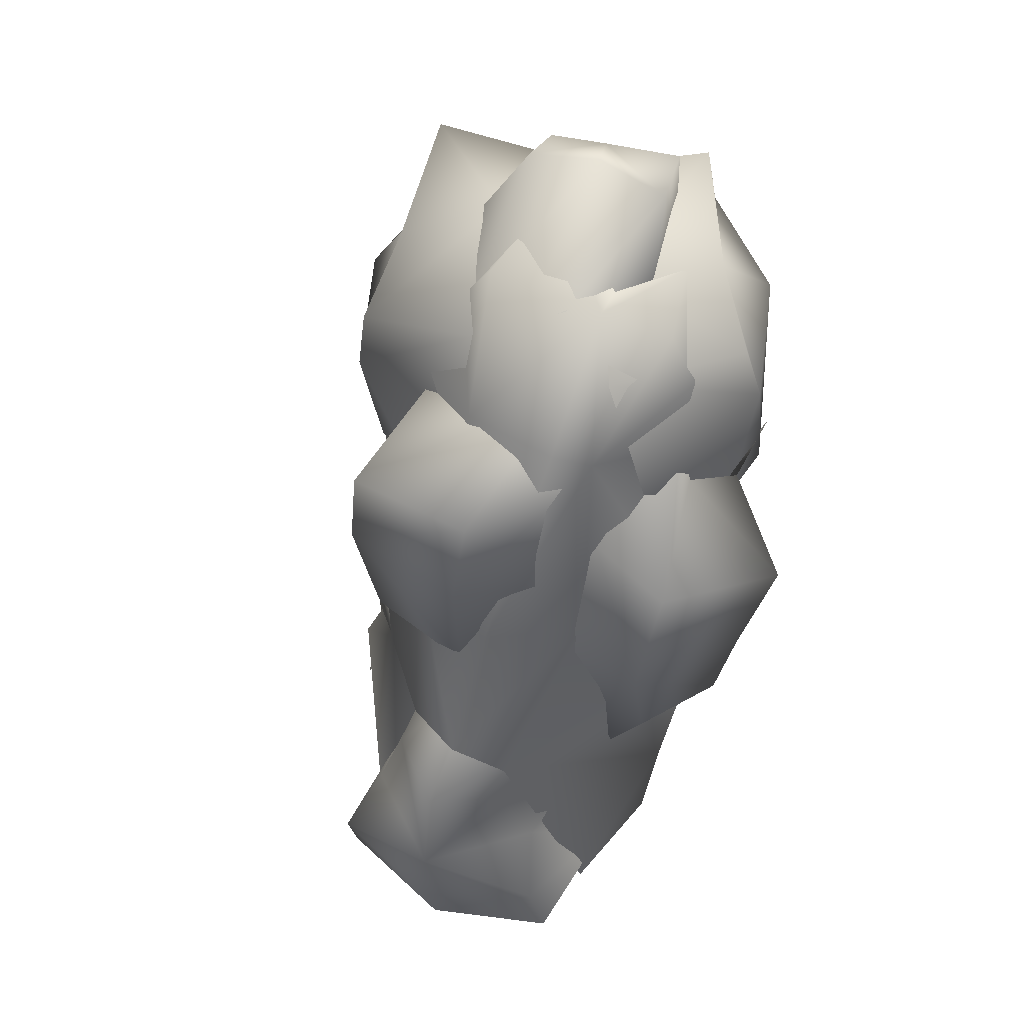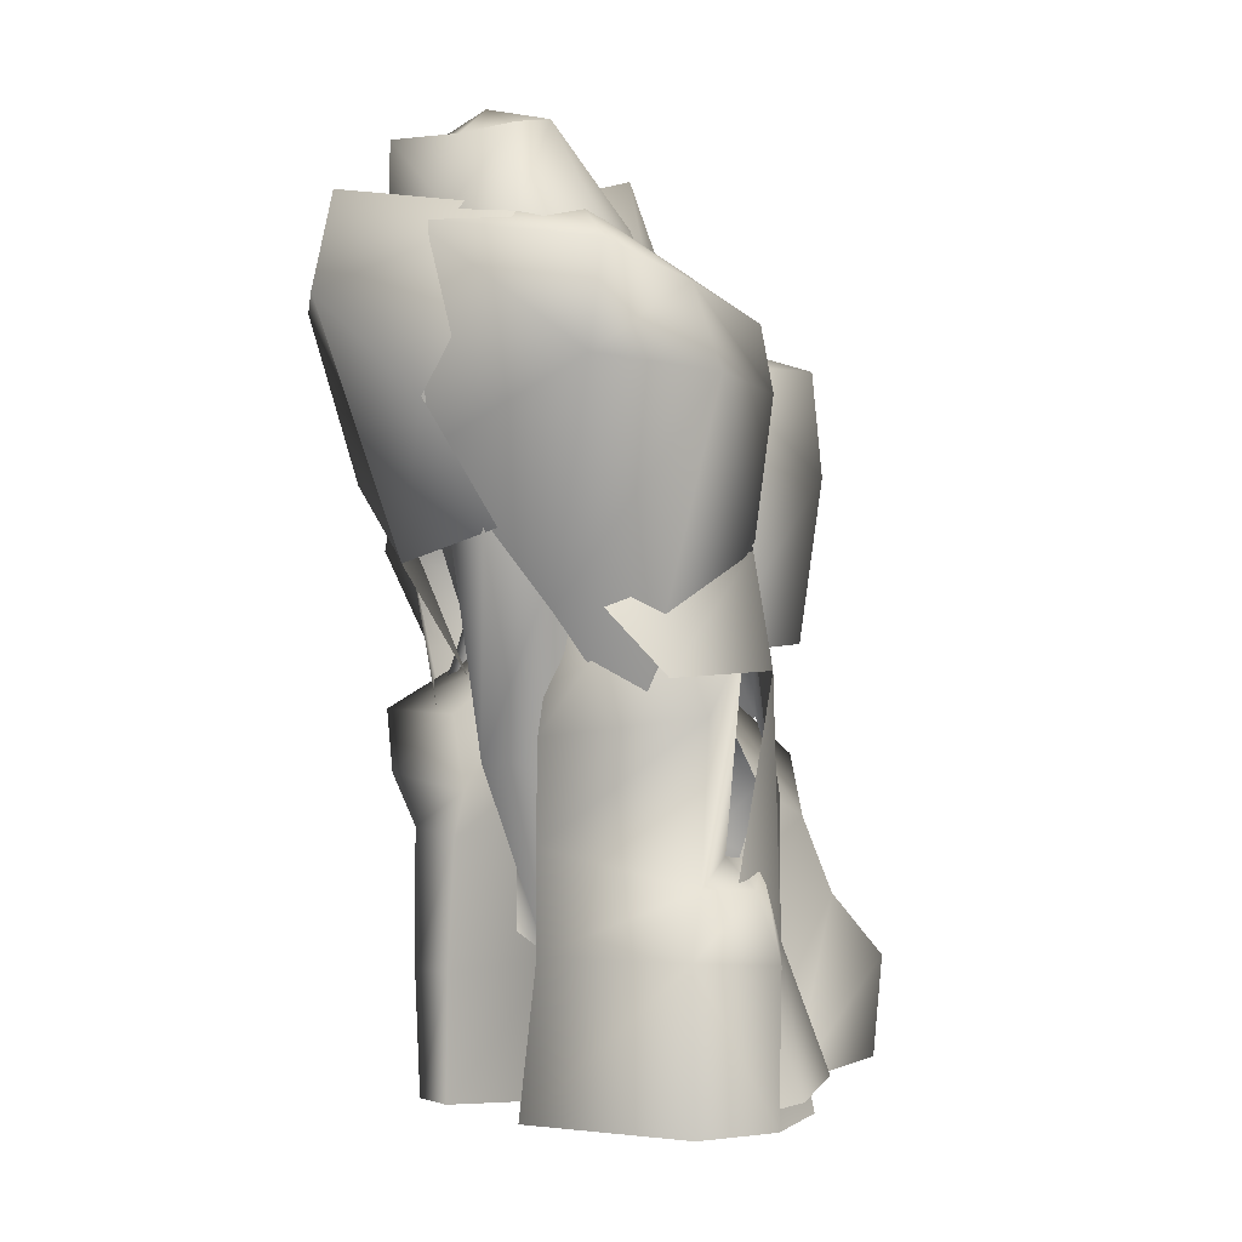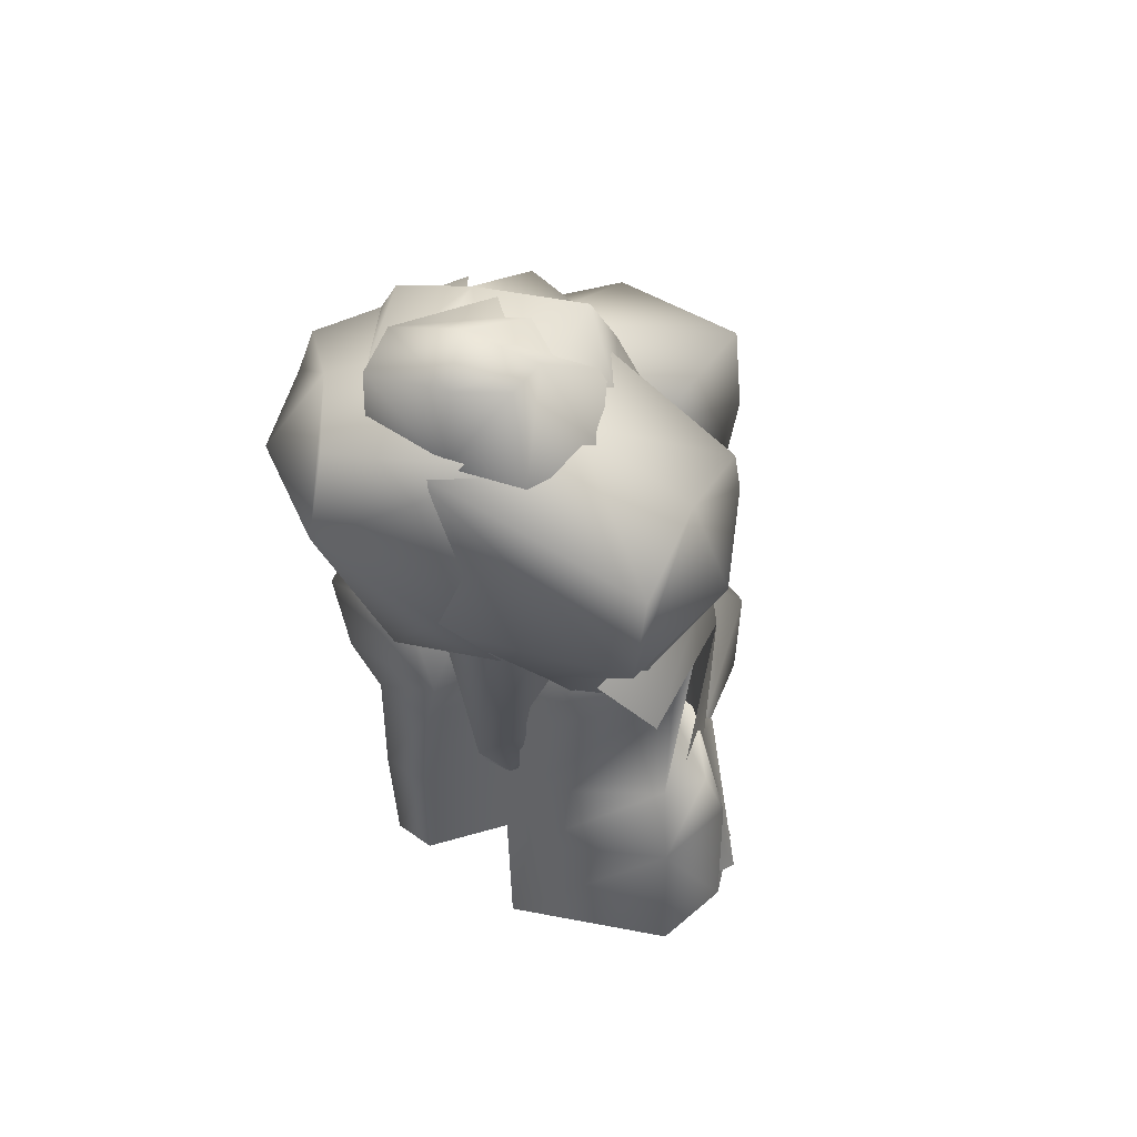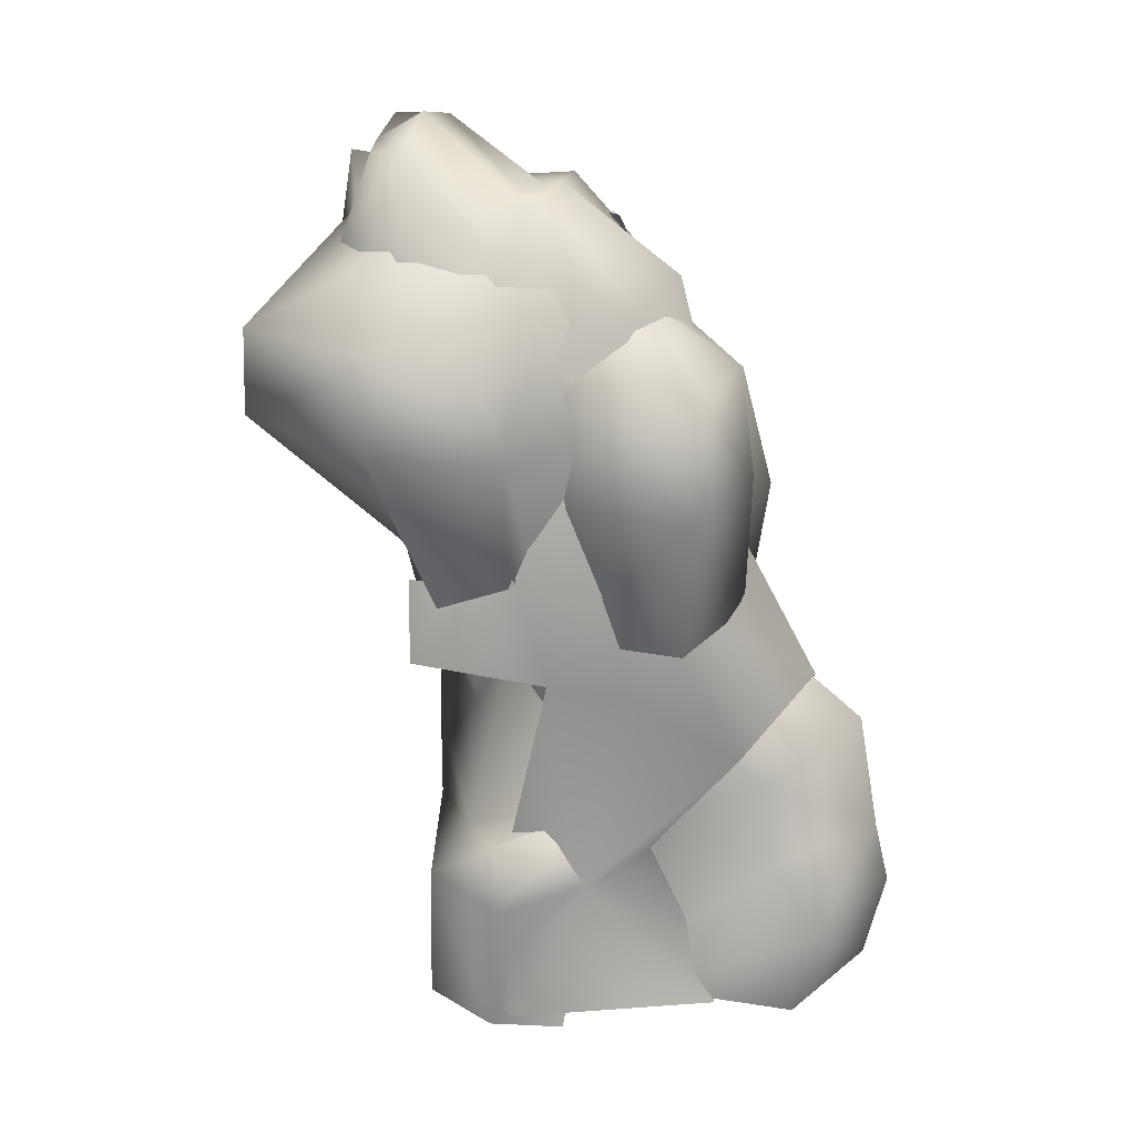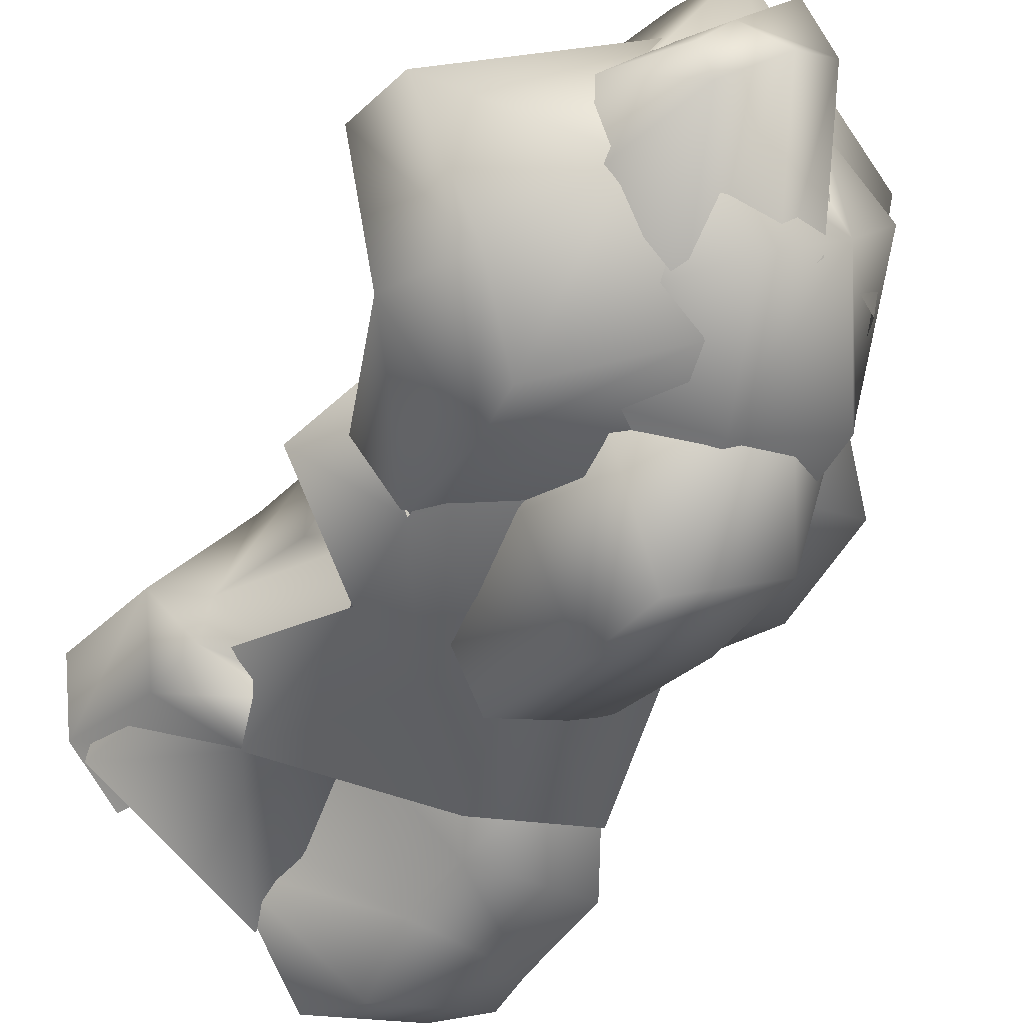
<metadata>
{"format":"obj","ext":"obj","renderer":"f3d","projection":"perspective","resolution":1024,"background":"white","views":[{"elev":59.9,"azim":-129.4,"up":"+Y"},{"elev":-0.6,"azim":67.5,"up":"+Y"},{"elev":49.2,"azim":52.6,"up":"+Y"},{"elev":29.9,"azim":137.2,"up":"+Y"},{"elev":-28.8,"azim":147.8,"up":"+Z"}]}
</metadata>
<code>
g
v  28.33 26.76 16.7
v  28.51 34.77 15.79
v  9.879 38.43 23.75
v  12.1 21.12 22.96
v  13.08 9.005 13.59
v  28.33 26.76 16.7
v  22.08 33.08 6.145
v  28.51 34.77 15.79
v  25.56 26.14 5.297
v  13.08 9.005 13.59
v  17.66 25.51 -2.594
v  18.3 30.68 -1.21
v  16.21 14.39 -1.703
v  13.36 -0.4229 6.818
v  17.66 25.51 -2.594
v  7.644 35.92 2.704
v  18.3 30.68 -1.21
v  4.882 25.26 -2.42
v  12.09 10.5 -0.9167
v  16.21 14.39 -1.703
v  14.89 39.32 11.81
v  9.879 38.43 23.75
v  28.51 34.77 15.79
v  22.08 33.08 6.145
v  18.3 30.68 -1.21
v  7.644 35.92 2.704
v  -6.632 30.14 2.601
v  -4.011 19.74 -9.261
v  -8.289 16.75 0.6643
v  -3.871 29.18 -7.579
v  -4.116 6.517 -8.733
v  -2.539 2.291 4.957
v  -3.871 29.18 -7.579
v  6.464 20.1 -12.41
v  -4.011 19.74 -9.261
v  6.324 28.69 -11.56
v  -4.116 6.517 -8.733
v  5.486 6.606 -10.84
v  12.93 15.52 12.26
v  10.4 -2.607 11.9
v  5.461 -1.584 3.065
v  9.058 -2.433 17.8
v  9.304 15.16 -0.8697
v  12.83 16.15 18.98
v  3.18 -17.77 10.41
v  4.678 -16.18 8.473
v  10.4 -2.607 11.9
v  9.058 -2.433 17.8
v  15.73 -13.77 -0.1678
v  17.31 -29.54 2.04
v  19.21 -27.97 -4.371
v  4.651 9.979 -6.753
v  15.76 13.69 -1.781
v  7.234 0.9372 -6.729
v  14.58 4.52 -4.04
v  11.84 -16.58 -6.014
v  15.73 -13.77 -0.1678
v  19.21 -27.97 -4.371
v  3.423 32.19 -1.161
v  16.3 28.44 0.8662
v  12.13 34.91 5.413
v  8.099 42.7 5.218
v  -0.66 -6.049 -12.05
v  4.651 9.979 -6.753
v  7.234 0.9372 -6.729
v  -8.454 0.3271 -13.5
v  -5.82 11.63 -7.239
v  3.287 -15.74 -6.448
v  11.84 -16.58 -6.014
v  3.846 -28.92 -14.45
v  19.21 -27.97 -4.371
v  -0.66 -6.049 -12.05
v  7.234 0.9372 -6.729
v  11.84 -16.58 -6.014
v  20.1 4.067 7.079
v  14.58 4.52 -4.04
v  15.76 13.69 -1.781
v  16.79 9.302 10.93
v  20.1 4.067 7.079
v  15.76 13.69 -1.781
v  -11.25 -28.69 -18.89
v  -11.97 -19.86 -20.43
v  -0.9084 -19.85 -21.83
v  -11.04 -14.06 -19.44
v  0.1512 -28.22 -20.43
v  7.451 -29.53 -4.314
v  -0.7925 -14.39 -17
v  4.27 -12.64 -5.348
v  6.592 -28.83 -9.71
v  -0.9084 -19.85 -21.83
v  0.1512 -28.22 -20.43
v  -1.511 -7.875 -14.58
v  0.5272 -5.416 -9.69
v  -6.136 3.876 -7.918
v  -10.06 -3.005 -17.65
v  -11.04 -14.06 -19.44
v  3.423 32.19 -1.161
v  -0.2989 41.14 10.14
v  8.099 42.7 5.218
v  -5.162 34.15 0.8378
v  -5.82 11.63 -7.239
v  4.651 9.979 -6.753
v  8.099 42.7 5.218
v  13.36 38.94 17.25
v  12.13 34.91 5.413
v  -0.2989 41.14 10.14
v  13.36 38.94 17.25
v  8.099 42.7 5.218
v  0.9131 40.68 12.74
v  -0.2116 38.83 20.04
v  -5.224 39.71 13.84
v  -3.871 29.18 -7.579
v  -0.8091 34.11 6.079
v  6.324 28.69 -11.56
v  -6.632 30.14 2.601
v  7.232 32.85 30.67
v  13.93 24.7 24.2
v  15.58 38.88 17.27
v  7.056 40.72 28.88
v  4.977 12.73 22.85
v  13.63 15.2 18.16
v  -3.013 32.59 28.01
v  7.232 32.85 30.67
v  -1.74 38.37 22.95
v  7.056 40.72 28.88
v  3.332 40.22 13.94
v  -10.18 30.76 20.42
v  -8.526 35.78 19.79
v  -9.948 27.2 7.403
v  -10.18 30.76 20.42
v  -4.506 37.72 7.545
v  -9.925 14.75 18.68
v  -8.526 35.78 19.79
v  -10.28 19.59 21.72
v  -3.013 32.59 28.01
v  -3.881 3.828 14.38
v  4.977 12.73 22.85
v  7.232 32.85 30.67
v  -3.013 32.59 28.01
v  -10.28 19.59 21.72
v  3.332 40.22 13.94
v  -8.526 35.78 19.79
v  -1.74 38.37 22.95
v  -4.506 37.72 7.545
v  15.58 38.88 17.27
v  7.056 40.72 28.88
v  10.16 28.55 -0.08936
v  5.094 29.61 8.859
v  11.01 19.06 -1.246
v  6.92 16.06 8.781
v  10.19 5.87 -1.1
v  -0.2269 2.187 6.191
v  6.324 28.69 -11.56
v  10.16 28.55 -0.08936
v  6.464 20.1 -12.41
v  11.01 19.06 -1.246
v  10.19 5.87 -1.1
v  5.486 6.606 -10.84
v  6.732 15.52 19.64
v  -6.123 15.16 16.15
v  -2.915 -1.584 11.68
v  0.04755 -6.664 11.73
v  9.058 -2.433 17.8
v  12.83 16.15 18.98
v  3.18 -17.77 10.41
v  1.129 -29.78 9.591
v  11.21 -16.98 14.14
v  1.547 -18.31 8.559
v  9.2 -29.94 14.86
v  11.11 -8.74 14.17
v  1.848 -6.576 9.433
v  1.848 -2.213 8.641
v  10.92 -0.4689 13.97
v  2.237 18.73 5.656
v  10.27 13.03 11.66
v  9.2 -29.94 14.86
v  20.11 -16.98 5.237
v  11.21 -16.98 14.14
v  20.55 -29.94 5.163
v  17.09 -11.94 3.176
v  11.11 -8.74 14.17
v  16.65 1.063 2.318
v  10.92 -0.4689 13.97
v  16.37 12.27 6.604
v  10.27 13.03 11.66
v  19.77 -29.94 -2.003
v  11.59 -16.43 -6.022
v  18.88 -17.66 -2.66
v  15.59 -29.55 -7.078
v  11.93 -10.33 -4.296
v  18.09 -11.94 -0.86
v  16.65 1.063 2.318
v  10.78 18.73 -1.176
v  16.37 12.27 6.604
v  17.09 -11.94 3.176
v  16.04 6.986 -0.8962
v  16.65 1.063 2.318
v  19.77 -29.94 -2.003
v  18.88 -17.66 -2.66
v  20.11 -16.98 5.237
v  20.55 -29.94 5.163
v  18.09 -11.94 -0.86
v  17.09 -11.94 3.176
v  18.09 -11.94 -0.86
v  11.93 -10.33 -4.296
v  6.759 -10.33 -3.612
v  17.09 -11.94 3.176
v  10.78 18.73 -1.176
v  2.237 18.73 5.656
v  10.27 13.03 11.66
v  16.37 12.27 6.604
v  -8.94 -29.78 10.96
v  -6.217 -19.66 18.13
v  -13.04 -18.64 9.932
v  -5.474 -30.1 17.94
v  -14.25 -9.56 8.893
v  -6.174 -8.172 18.11
v  -16.31 -4.44 10.96
v  -8.952 -3.953 19.19
v  -16.25 5.378 10.14
v  -12.33 1.226 18.6
v  -5.474 -30.1 17.94
v  -1.985 -19.66 16.77
v  -6.217 -19.66 18.13
v  -1.691 -30.1 16.98
v  -0.9094 -8.785 16.57
v  -6.174 -8.172 18.11
v  -0.6711 -5.13 15.83
v  -8.952 -3.953 19.19
v  -4.638 0.9118 15.41
v  -12.33 1.226 18.6
v  -1.819 6.289 9.508
v  -1.691 -30.1 16.98
v  1.547 -18.31 8.559
v  -1.985 -19.66 16.77
v  1.129 -29.78 9.591
v  1.848 -6.576 9.433
v  -0.9094 -8.785 16.57
v  1.848 -2.213 8.641
v  -0.6711 -5.13 15.83
v  -1.819 6.289 9.508
v  -1.819 6.289 9.508
v  -16.25 5.378 10.14
v  -12.33 1.226 18.6
v  -8.614 -13.77 8.968
v  -16.23 -16.58 7.077
v  -15.8 -29.54 6.022
v  -16.48 4.52 10.44
v  -7.939 -29.54 11.6
v  -12.36 13.69 9.294
v  -13.54 -0.9665 1.268
v  -16.48 4.52 10.44
v  -10.05 9.979 1.026
v  -7.105 32.19 3.748
v  -16.23 -16.58 7.077
v  -8.546 28.44 12.27
v  -7.666 34.91 14.65
v  -5.224 39.71 13.84
v  -10.05 9.979 1.026
v  -11.65 -4.626 -9.766
v  -13.54 -0.9665 1.268
v  -8.454 0.3271 -13.5
v  -5.82 11.63 -7.239
v  -16.23 -16.58 7.077
v  -17.46 -30.49 -4.056
v  -15.8 -29.54 6.022
v  -13.74 -14.98 -7.401
v  -11.65 -4.626 -9.766
v  -13.54 -0.9665 1.268
v  -16.48 4.52 10.44
v  -5.471 4.067 15.58
v  -12.36 13.69 9.294
v  -0.3909 9.302 15.52
v  -11.25 -28.69 -18.89
v  -19.76 -28.22 -11.14
v  -18.07 -22.73 -11.65
v  -11.97 -19.86 -20.43
v  -15.69 -28.83 0.6808
v  -12.11 -29.53 4.808
v  -14.44 -17.27 -8.458
v  -18.07 -22.73 -11.65
v  -19.76 -28.22 -11.14
v  -11.04 -14.06 -19.44
v  -14.44 -17.27 -8.458
v  -13.35 -12.64 -1.132
v  -11.8 -10.21 -10.46
v  -11.04 -14.06 -19.44
v  -12.11 -29.53 4.808
v  -11.97 -4.7 -2.099
v  -10.06 -3.005 -17.65
v  -6.136 3.876 -7.918
v  -11.97 -19.86 -20.43
v  -18.07 -22.73 -11.65
v  -7.105 32.19 3.748
v  -10.05 9.979 1.026
v  -5.224 39.71 13.84
v  -0.2116 38.83 20.04
v  -5.224 39.71 13.84
v  -7.666 34.91 14.65
v  5.094 29.61 8.859
v  10.16 28.55 -0.08936
v  -0.8091 34.11 6.079
v  -17.61 10.25 0.8572
v  -16.72 21.11 4.073
v  -9.137 21.85 3.011
v  -5.331 5.042 -0.99
v  -18.98 6.149 12.64
v  -6.836 1.655 16.14
v  -7.04 12.9 18.11
v  -18.99 14.6 16.72
v  -18.2 -3.069 11.42
v  -17.48 -0.9121 2.546
v  -14.54 -8.314 1.595
v  -12.51 -8.935 11.54
v  -17.61 10.25 0.8572
v  -18.98 6.149 12.64
v  -18.99 14.6 16.72
v  -16.72 21.11 4.073
v  -17.61 10.25 0.8572
v  -18.98 6.149 12.64
v  -17.48 -0.9121 2.546
v  -17.61 10.25 0.8572
v  -5.331 5.042 -0.99
v  -14.54 -8.314 1.595
v  -12.51 -8.935 11.54
v  -6.836 1.655 16.14
v  -18.98 6.149 12.64
v  -18.2 -3.069 11.42
v  -7.582 29.1 13.76
v  -9.137 21.85 3.011
v  -16.72 21.11 4.073
v  -10.97 20.4 18.24
v  -18.99 14.6 16.72
v  -7.04 12.9 18.11
v  -10.31 24.53 12.72
v  -16.72 21.11 4.073
v  -18.99 14.6 16.72
v  -7.582 29.1 13.76
v  -10.97 20.4 18.24
v  13.36 -0.4229 6.818
v  25.56 26.14 5.297
v  13.08 9.005 13.59
v  3.287 -15.74 -6.448
v  -0.66 -6.049 -12.05
v  11.84 -16.58 -6.014
v  -0.7925 -14.39 -17
v  -11.04 -14.06 -19.44
v  -1.511 -7.875 -14.58
v  -0.9084 -19.85 -21.83
v  16.04 6.986 -0.8962
v  10.78 18.73 -1.176
v  16.65 1.063 2.318
v  6.759 -10.33 -3.612
v  16.04 6.986 -0.8962
v  17.09 -11.94 3.176
v  1.573 -16.18 12.17
v  3.18 -17.77 10.41
v  0.04755 -6.664 11.73
v  10.16 28.55 -0.08936
v  -9.893 23.86 22.43
v  -10.97 20.4 18.24
v  -7.04 12.9 18.11
v  3.295 45.27 20.07
v  0.5213 39.38 16.73
v  5.52 36.4 24.09
v  5.867 44.98 24.07
v  1.894 40.89 8.09
v  0.2948 35.92 11.05
v  8.497 47.34 17.27
v  3.295 45.27 20.07
v  11 44.84 20.22
v  5.867 44.98 24.07
v  12.19 38.91 21.61
v  13.59 45.88 13.93
v  14.31 45.37 16.95
v  16.85 37.45 10.93
v  13.59 45.88 13.93
v  17.03 38.21 17.85
v  10.03 37.25 4.965
v  14.31 45.37 16.95
v  4.372 39.1 5.335
v  1.894 40.89 8.09
v  3.295 45.27 20.07
v  12.19 38.91 21.61
v  14.31 45.37 16.95
v  11 44.84 20.22
v  17.03 38.21 17.85
v  5.52 36.4 24.09
v  5.867 44.98 24.07
v  13.59 45.88 13.93
v  10.03 37.25 4.965
v  8.497 47.34 17.27
v  4.372 39.1 5.335
v  3.295 45.27 20.07
g Object13-Pivot
f 1 2 3
f 4 1 3
f 5 1 4
f 6 7 8
f 9 7 6
f 10 9 6
f 11 7 9
f 12 7 11
f 11 9 13
f 13 9 14
f 15 16 17
f 18 16 15
f 18 15 19
f 20 19 15
f 21 22 23
f 24 21 23
f 25 21 24
f 26 21 25
f 27 28 29
f 30 28 27
f 28 31 29
f 29 31 32
f 33 34 35
f 36 34 33
f 35 34 37
f 34 38 37
f 39 40 41
f 39 42 40
f 43 39 41
f 44 42 39
f 45 46 47
f 48 45 47
f 49 50 51
f 52 53 54
f 55 54 53
f 54 55 56
f 57 56 55
f 56 57 58
f 52 59 53
f 59 60 53
f 61 60 59
f 62 61 59
f 63 64 65
f 63 66 64
f 66 67 64
f 68 69 70
f 71 70 69
f 72 73 74
f 75 76 77
f 78 79 80
f 81 82 83
f 83 82 84
f 85 81 83
f 86 87 88
f 89 87 86
f 90 87 89
f 91 90 89
f 87 92 88
f 88 92 93
f 92 94 93
f 95 94 92
f 96 95 92
f 97 98 99
f 100 98 97
f 97 101 100
f 102 101 97
f 103 104 105
f 106 107 108
f 109 107 106
f 109 106 110
f 111 110 106
f 112 113 114
f 115 113 112
f 116 117 118
f 119 116 118
f 116 120 117
f 120 121 117
f 122 123 124
f 125 124 123
f 126 124 125
f 122 124 127
f 128 127 124
f 129 130 131
f 129 132 130
f 133 131 130
f 134 130 132
f 130 134 135
f 136 137 138
f 139 136 138
f 136 139 140
f 141 142 143
f 141 144 142
f 145 141 146
f 147 148 149
f 150 149 148
f 149 150 151
f 152 151 150
f 153 154 155
f 156 155 154
f 155 156 157
f 158 155 157
f 159 160 161
f 162 159 161
f 162 163 159
f 164 159 163
f 165 163 162
f 166 167 168
f 169 167 166
f 167 170 168
f 168 170 171
f 171 170 172
f 170 173 172
f 172 173 174
f 173 175 174
f 176 177 178
f 179 177 176
f 177 180 178
f 178 180 181
f 180 182 181
f 181 182 183
f 182 184 183
f 183 184 185
f 186 187 188
f 189 187 186
f 187 190 188
f 190 191 188
f 192 193 194
f 195 196 197
f 198 199 200
f 201 198 200
f 199 202 200
f 202 203 200
f 204 205 206
f 207 204 206
f 208 209 210
f 211 208 210
f 212 213 214
f 215 213 212
f 214 213 216
f 213 217 216
f 216 217 218
f 217 219 218
f 218 219 220
f 219 221 220
f 222 223 224
f 225 223 222
f 223 226 224
f 224 226 227
f 226 228 227
f 227 228 229
f 228 230 229
f 229 230 231
f 230 232 231
f 228 232 230
f 233 234 235
f 236 234 233
f 234 237 235
f 237 238 235
f 237 239 238
f 238 239 240
f 239 241 240
f 242 243 244
f 245 246 247
f 248 246 245
f 249 245 247
f 250 251 252
f 253 251 250
f 254 253 250
f 251 255 252
f 256 254 250
f 256 257 254
f 257 258 254
f 259 260 261
f 262 260 259
f 263 262 259
f 264 265 266
f 267 265 264
f 268 267 264
f 269 268 264
f 270 271 272
f 271 273 272
f 274 275 276
f 277 274 276
f 278 279 280
f 280 281 278
f 281 282 278
f 281 280 283
f 284 285 286
f 287 284 286
f 285 284 288
f 289 286 285
f 290 287 286
f 290 286 289
f 291 290 289
f 292 293 287
f 101 294 100
f 100 294 98
f 295 294 101
f 296 98 294
f 297 298 299
f 300 301 302
f 303 304 305
f 306 303 305
f 307 308 309
f 310 307 309
f 311 312 313
f 314 311 313
f 312 311 315
f 311 316 315
f 317 318 319
f 320 317 319
f 321 322 323
f 324 321 323
f 325 326 327
f 328 325 327
f 329 330 331
f 332 333 334
f 335 336 337
f 335 338 336
f 339 335 337
f 340 341 342
f 343 344 345
f 346 347 348
f 346 349 347
f 350 351 352
f 353 354 355
f 356 357 358
f 114 113 359
f 360 361 362
f 363 364 365
f 366 363 365
f 363 367 364
f 367 368 364
f 369 370 371
f 372 371 370
f 373 371 372
f 369 371 374
f 375 374 371
f 376 377 378
f 376 379 377
f 380 378 377
f 381 382 383
f 384 385 386
f 384 387 385
f 388 384 389
f 390 391 392
f 393 392 391
f 392 393 394
g

</code>
